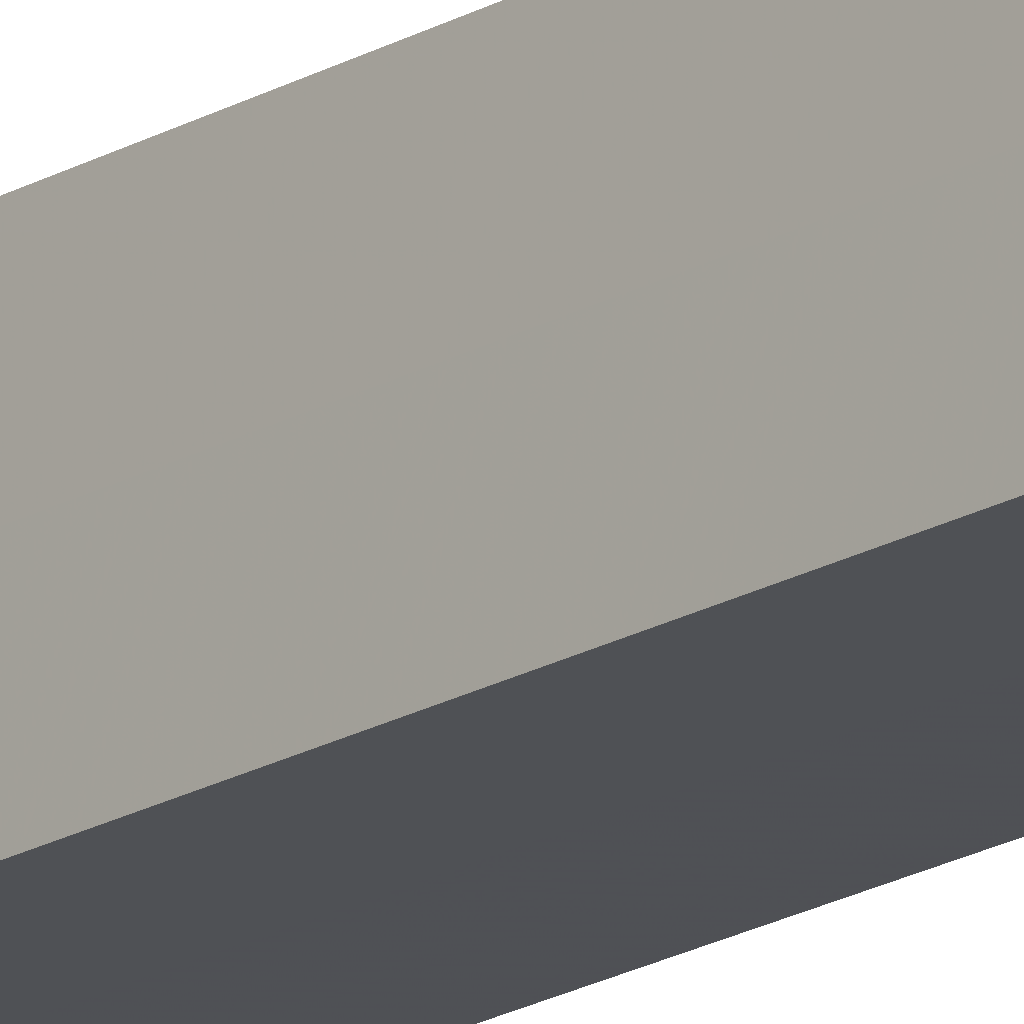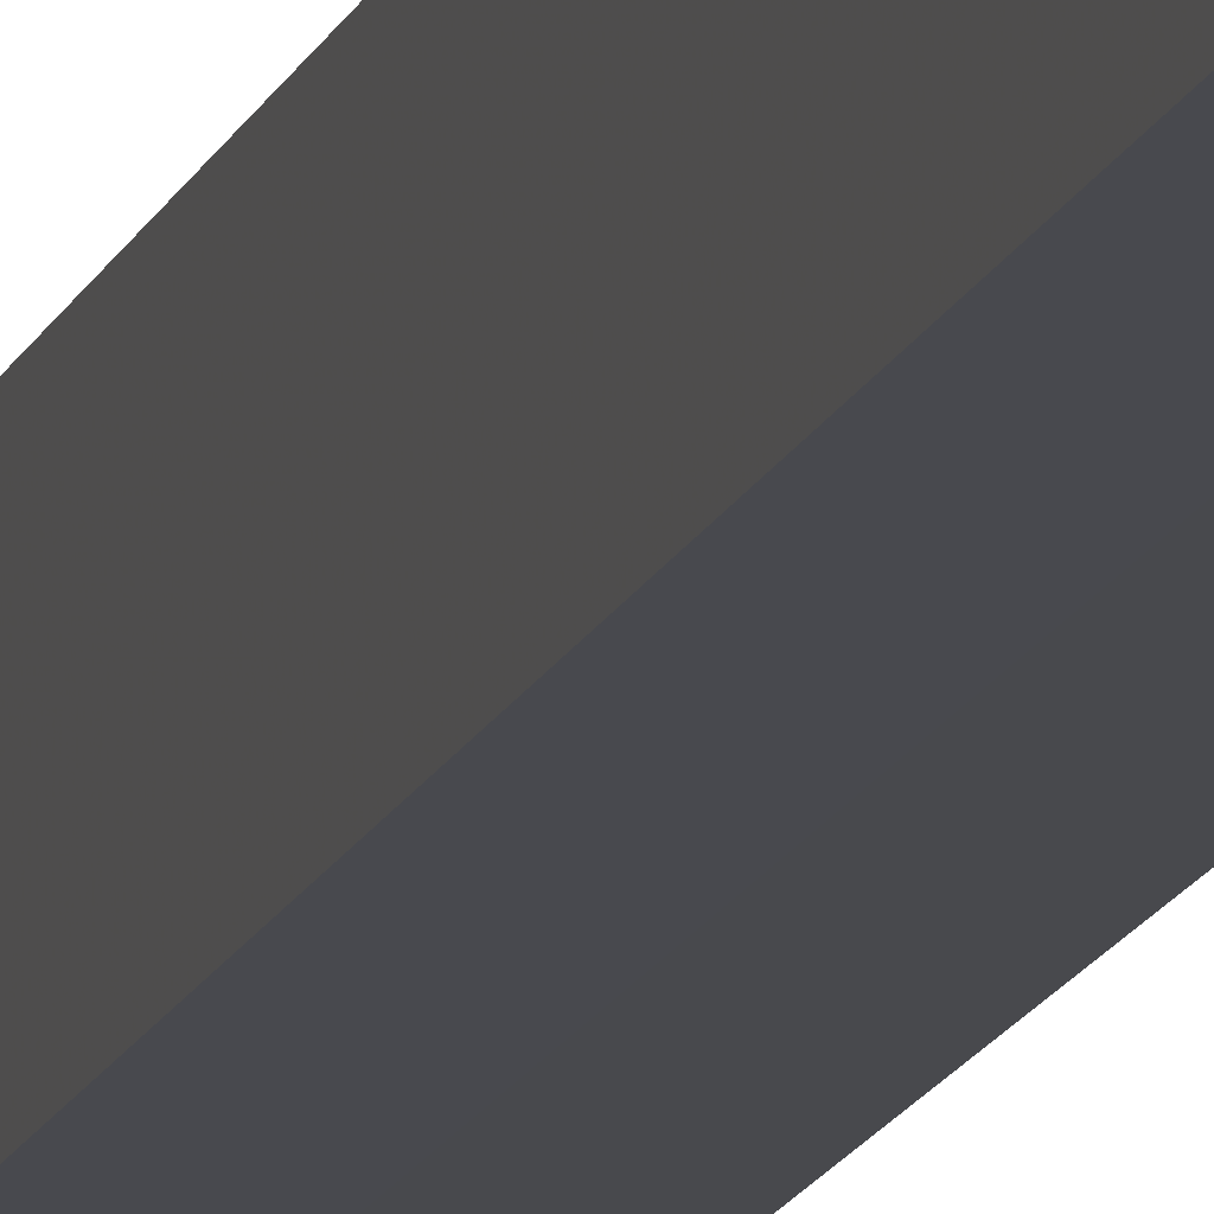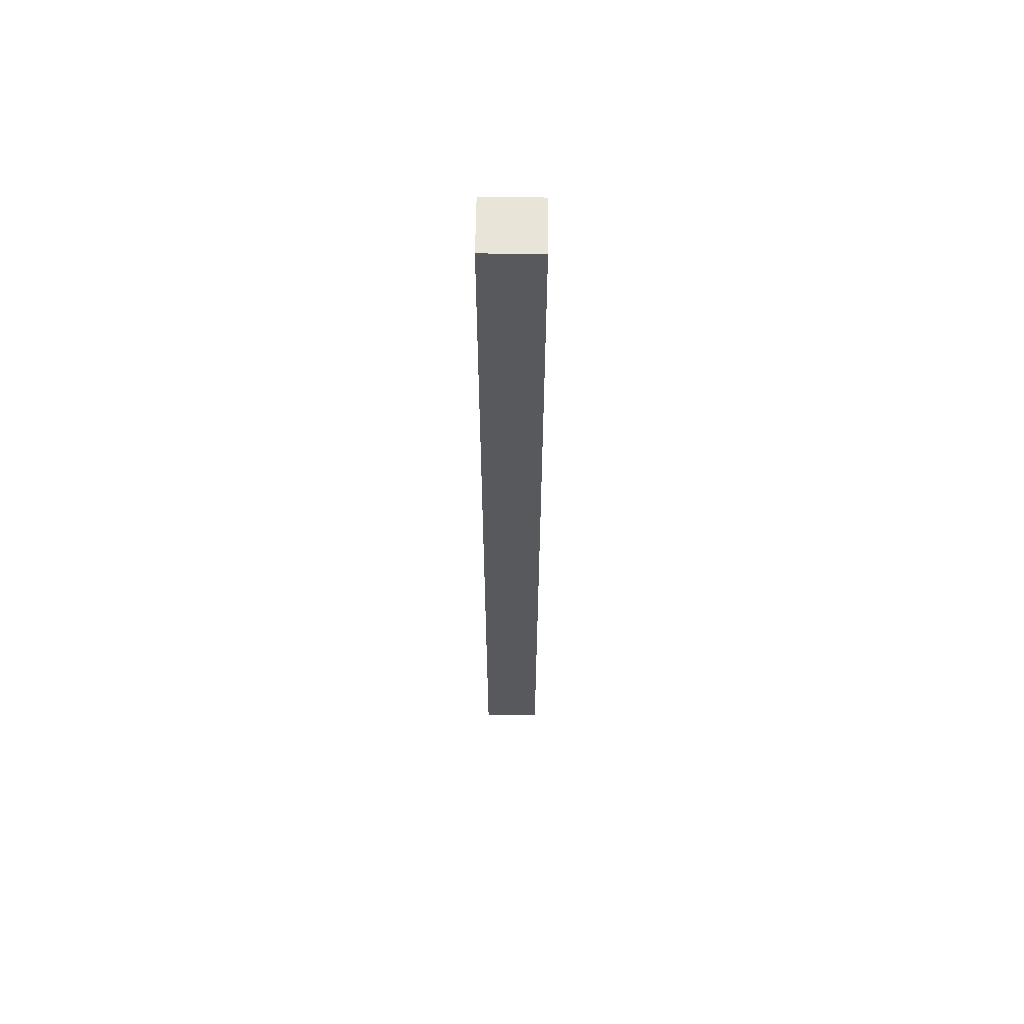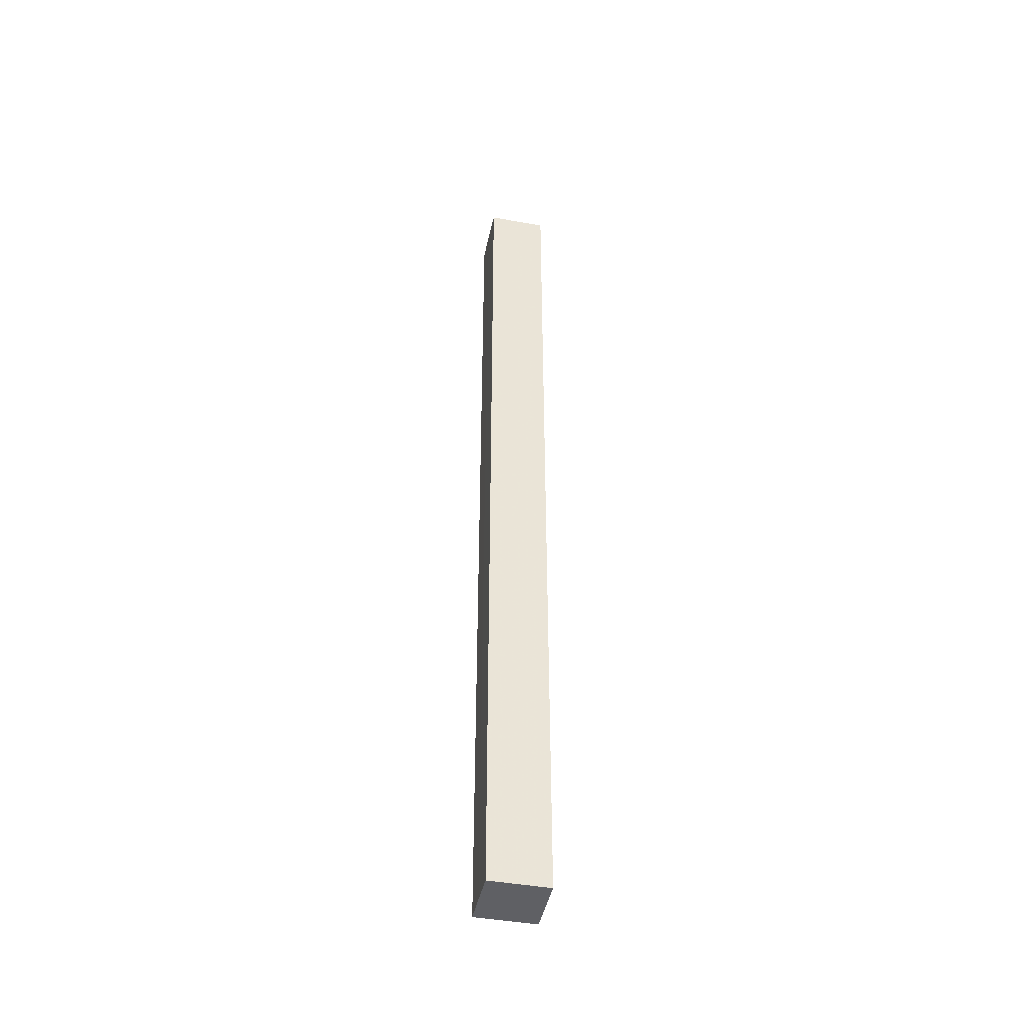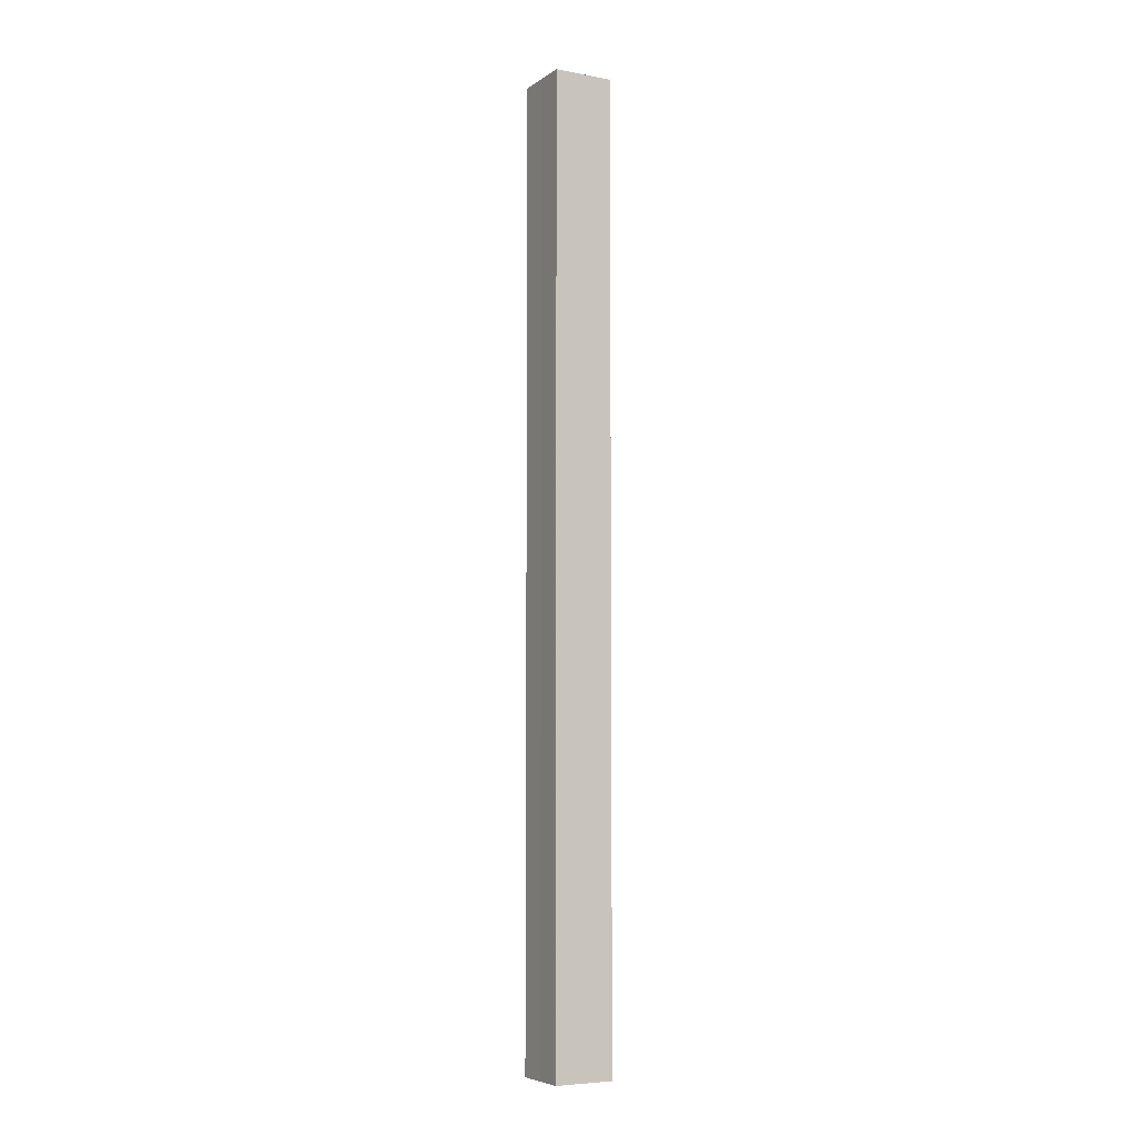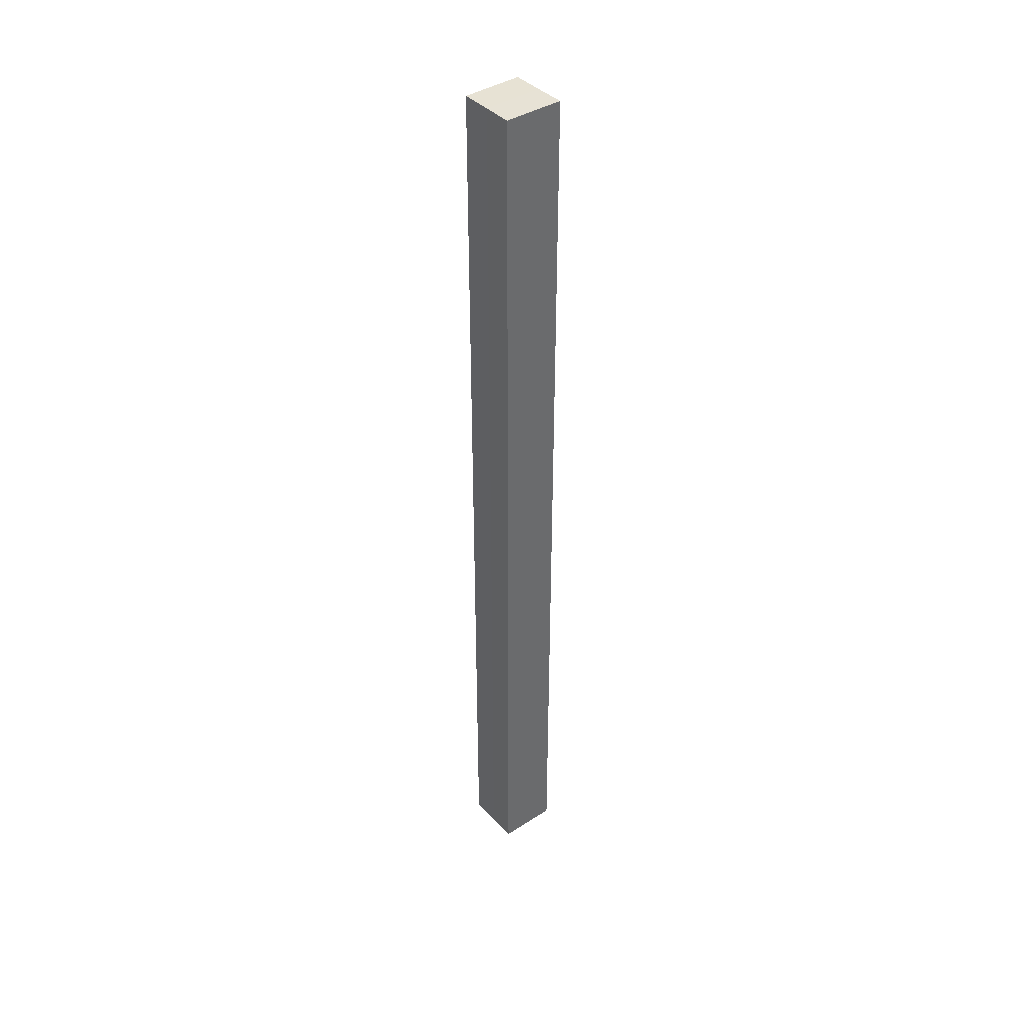
<metadata>
{"format":"obj","ext":"obj","renderer":"f3d","projection":"perspective","resolution":1024,"background":"white","views":[{"elev":-19.6,"azim":-42.6,"up":"+Y"},{"elev":-12.5,"azim":166.5,"up":"+Y"},{"elev":60.4,"azim":0.8,"up":"+Z"},{"elev":-44.7,"azim":168.1,"up":"+Z"},{"elev":-6.1,"azim":61.0,"up":"+Z"},{"elev":40.1,"azim":51.4,"up":"+Z"}]}
</metadata>
<code>
o 28378
v 2241 1883 14.15
v 2241 1883 14.15
v 2241 1883 13.83
v 2241 1883 14.15
v 2241 1883 13.83
v 2241 1883 14.15
v 2241 1883 13.83
v 2241 1883 14.15
v 2241 1883 13.83
v 2241 1883 14.15
v 2241 1883 14.15
v 2241 1883 14.15
v 2241 1883 14.15
v 2241 1883 14.15
v 2241 1883 14.15
v 2241 1883 14.15
v 2241 1883 14.15
v 2241 1883 13.83
v 2241 1883 13.83
v 2241 1883 13.83
v 2241 1883 13.83
v 2241 1883 13.83
v 2241 1883 14.15
v 2241 1883 13.83
v 2241 1883 14.15
v 2241 1883 14.15
v 2241 1883 14.15
v 2241 1883 14.15
v 2241 1883 13.83
v 2241 1883 14.15
v 2241 1883 14.15
v 2241 1883 14.15
v 2241 1883 13.83
v 2241 1883 14.15
v 2241 1883 14.15
v 2241 1883 13.83
v 2241 1883 14.15
v 2241 1883 13.83
v 2241 1883 14.15
v 2241 1883 13.83
v 2241 1883 13.83
v 2241 1883 13.83
v 2241 1883 13.83
v 2241 1883 13.83
v 2241 1883 13.83
v 2241 1883 13.83
v 2241 1883 13.83
v 2241 1883 13.83
v 2241 1883 13.83
v 2241 1883 13.83
f 1 2 3
f 4 1 5
f 5 6 7
f 7 8 9
f 10 8 11
f 10 12 8
f 10 11 13
f 10 14 12
f 10 13 15
f 10 16 14
f 10 15 17
f 10 17 16
f 18 14 19
f 20 13 21
f 22 23 18
f 24 25 20
f 26 27 22
f 27 28 29
f 30 31 24
f 31 32 33
f 34 35 36
f 35 37 38
f 36 39 40
f 40 17 41
f 42 43 44
f 42 45 43
f 42 44 46
f 42 47 45
f 42 46 48
f 42 49 47
f 42 48 50
f 42 50 49

</code>
